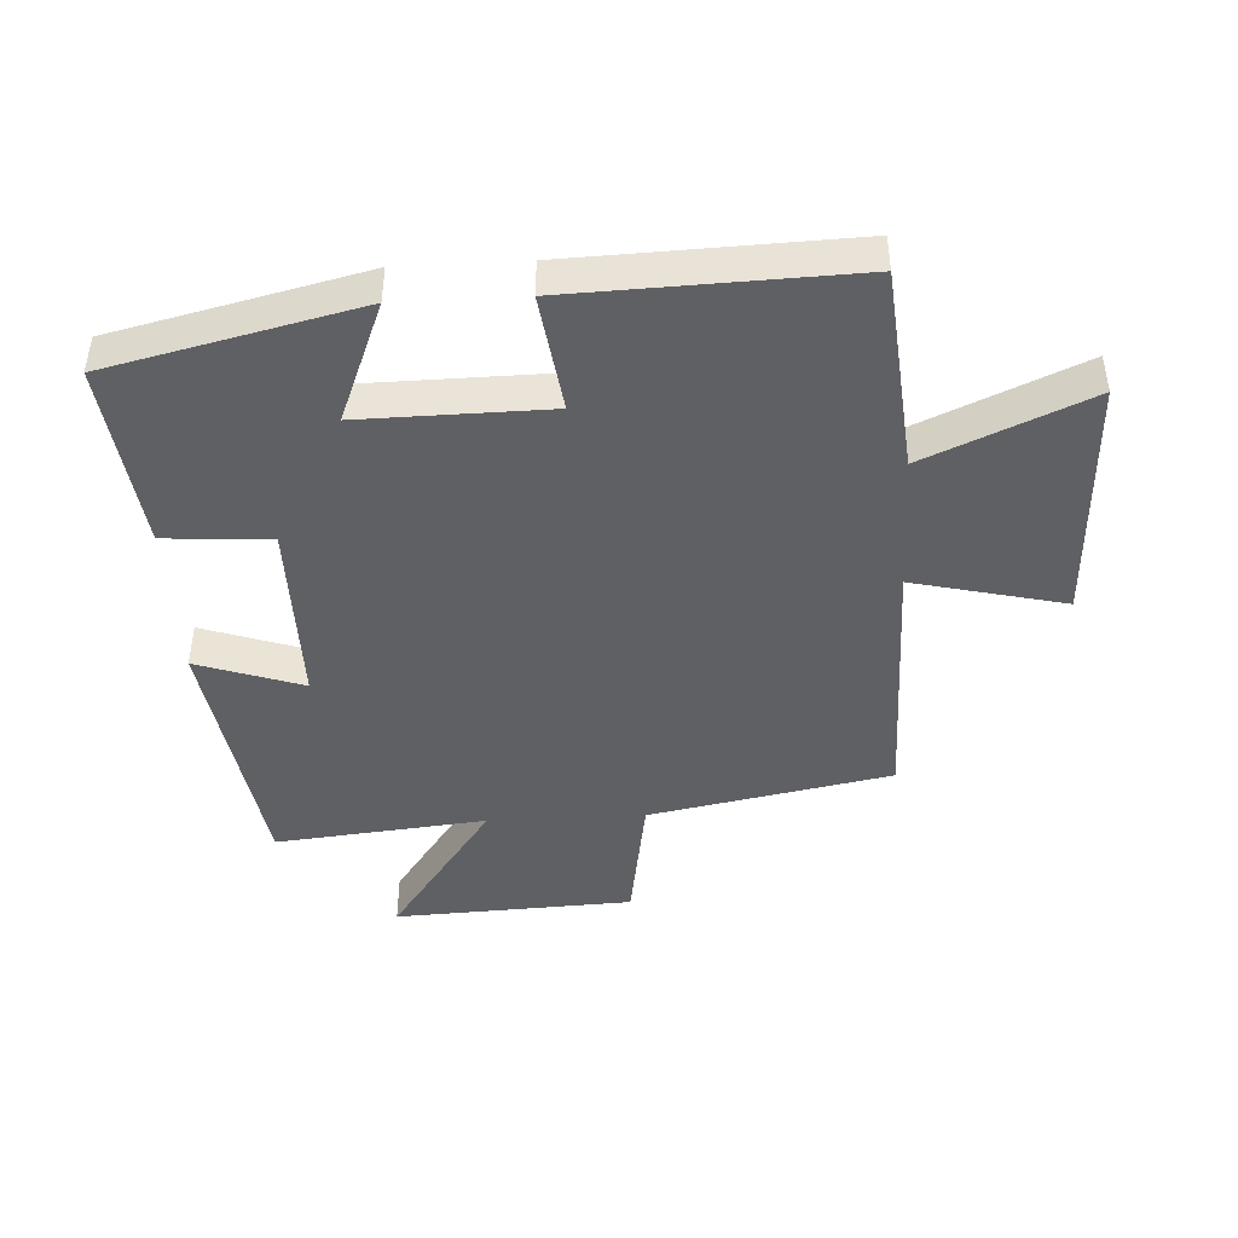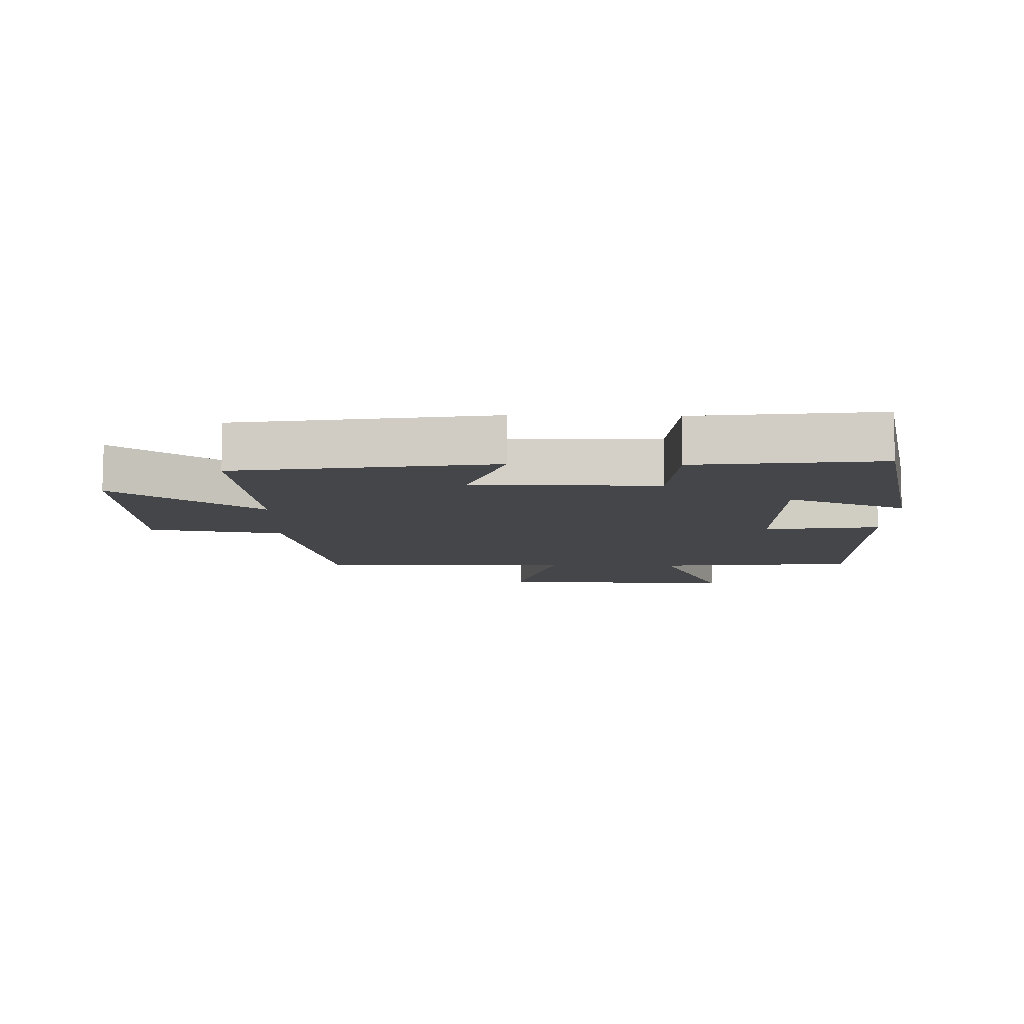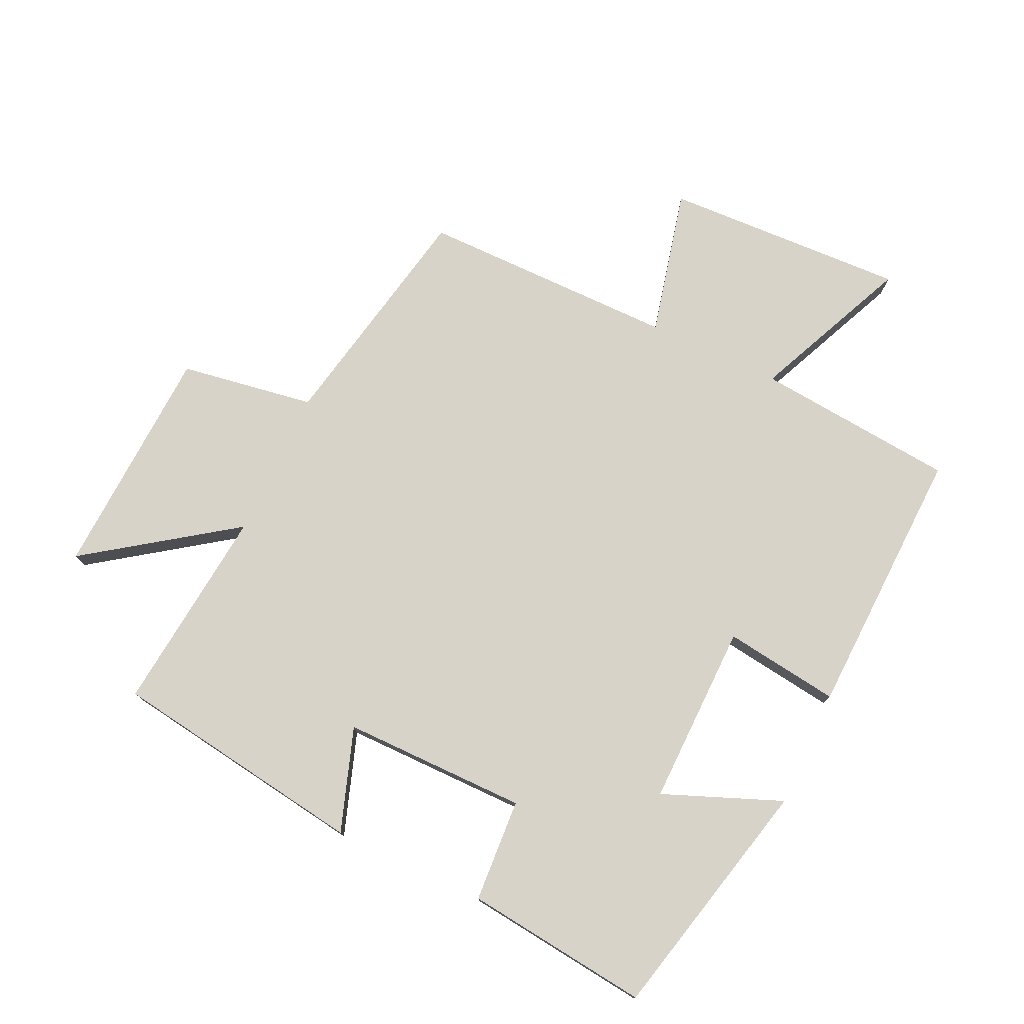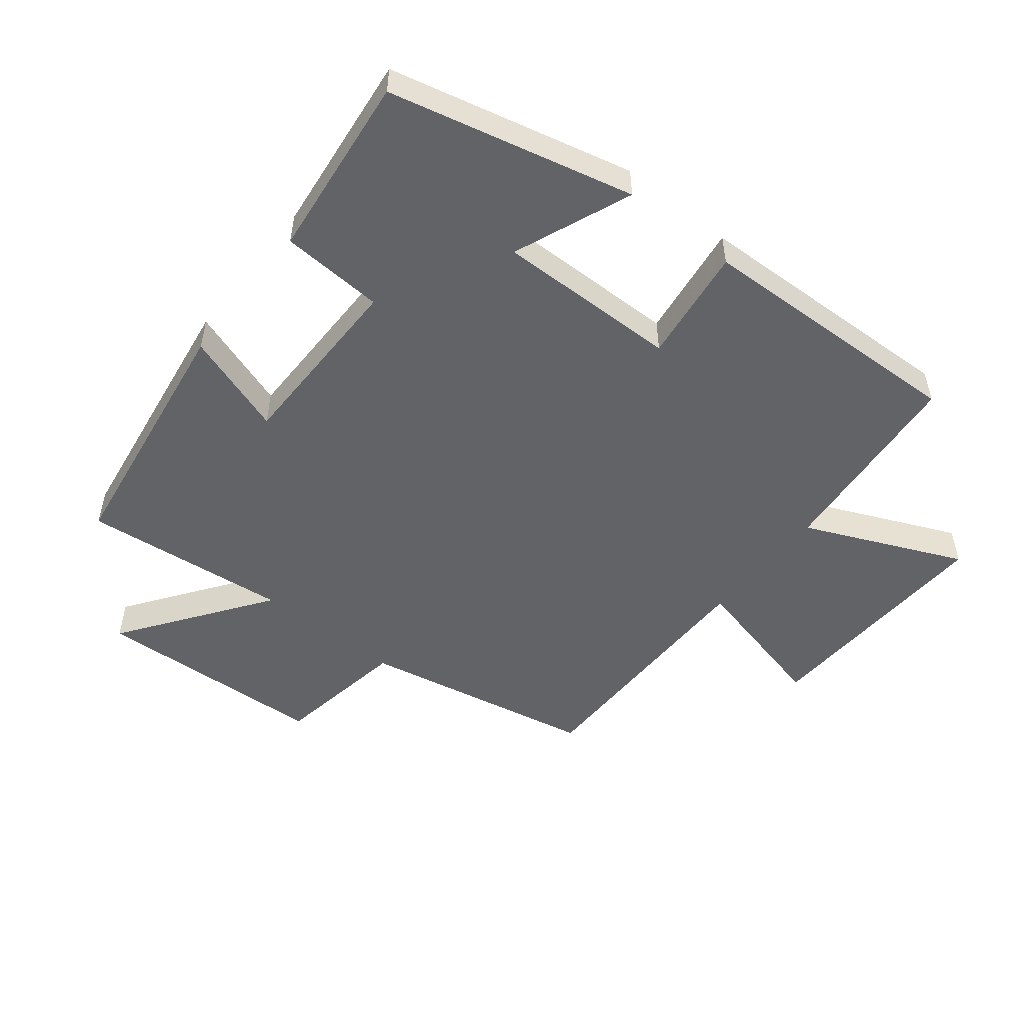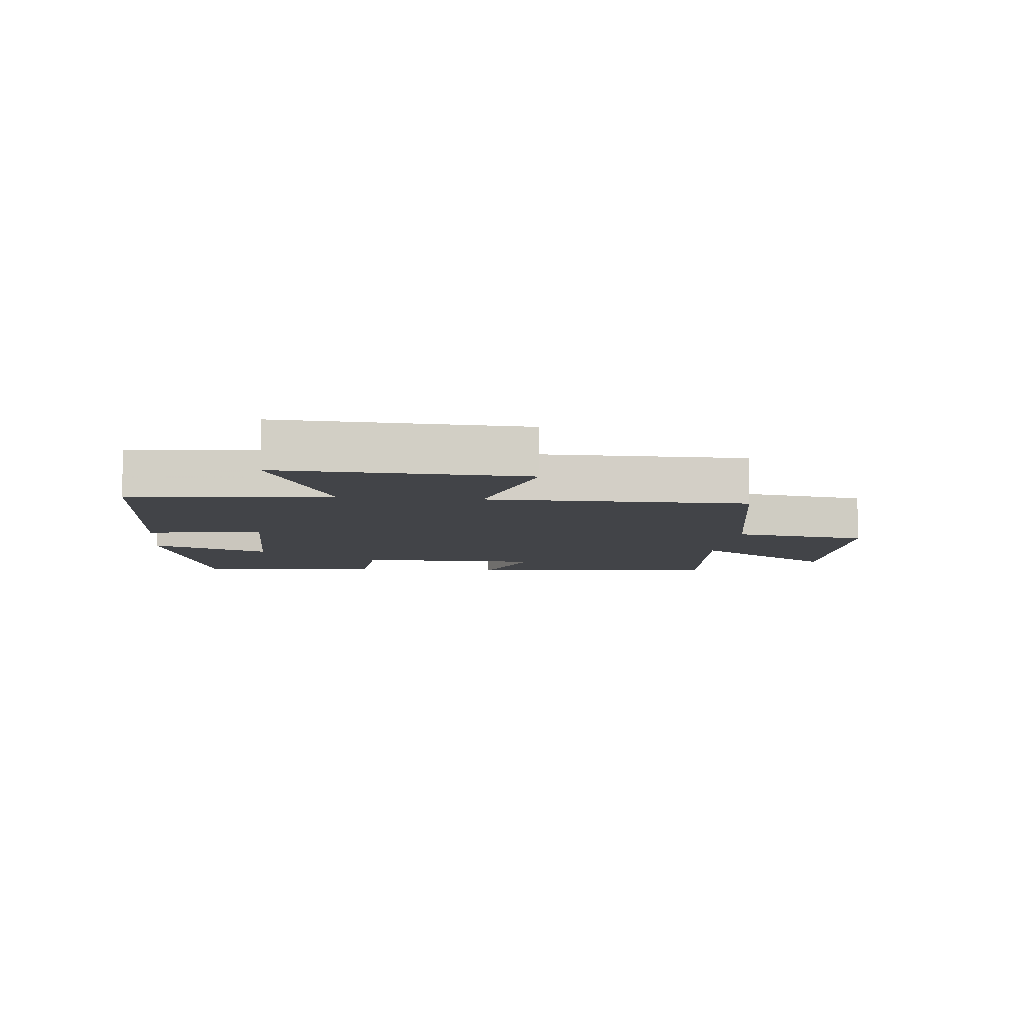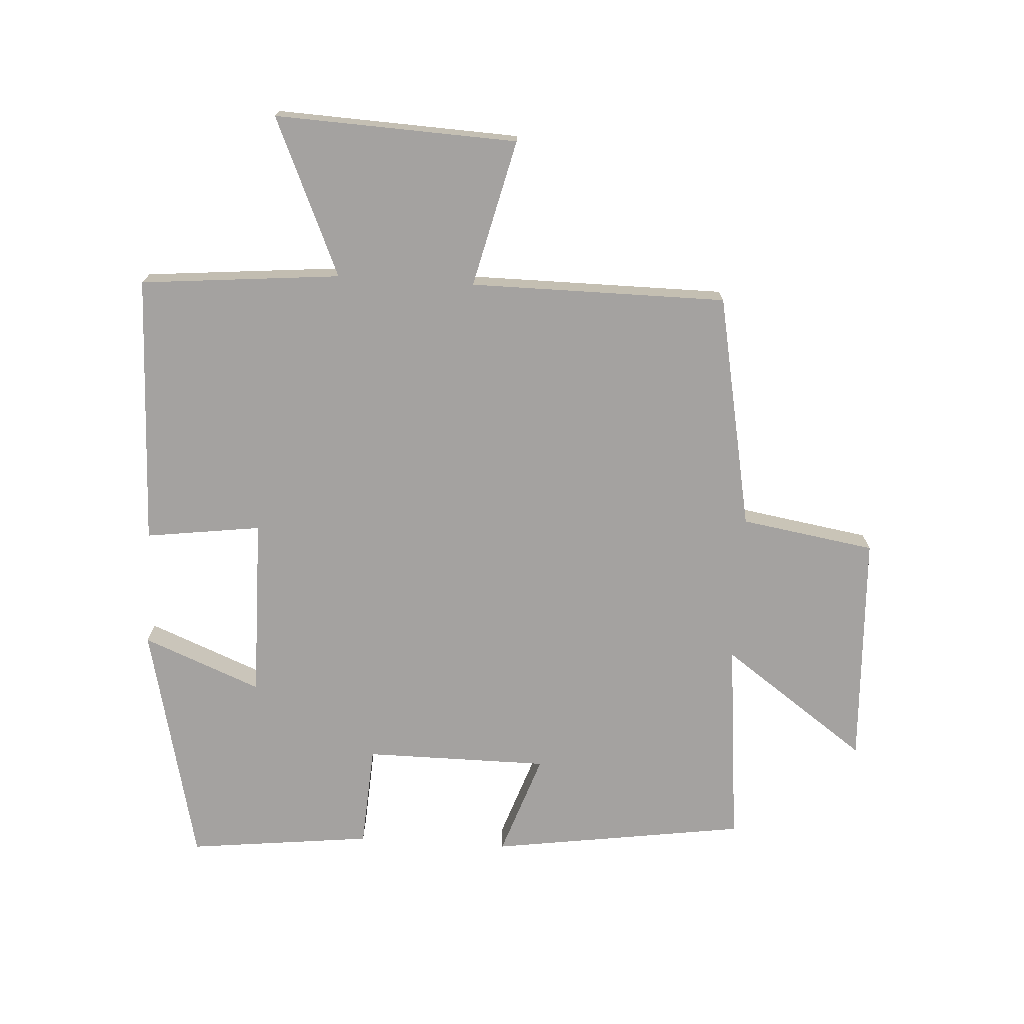
<metadata>
{"format":"obj","ext":"obj","renderer":"f3d","projection":"perspective","resolution":1024,"background":"white","views":[{"elev":-43.8,"azim":3.1,"up":"+Y"},{"elev":-9.6,"azim":-91.3,"up":"+Y"},{"elev":76.3,"azim":-64.9,"up":"+Y"},{"elev":-50.9,"azim":-38.6,"up":"+Y"},{"elev":-7.7,"azim":83.6,"up":"+Y"},{"elev":-72.7,"azim":86.4,"up":"+Y"}]}
</metadata>
<code>
v 0.5 0.07 -0.427
v 0.127 0.07 -0.5
v 0.093 0.07 -0.713
v -0.277 0.07 -0.731
v -0.113 0.07 -0.5
v -0.44 0.07 -0.534
v -0.5 0.07 -0.129
v -0.337 0.07 -0.185
v -0.337 0.07 0.107
v -0.5 0.07 0.117
v -0.534 0.07 0.409
v -0.149 0.07 0.5
v -0.224 0.07 0.313
v 0.064 0.07 0.317
v 0.039 0.07 0.5
v 0.47 0.07 0.515
v 0.5 0.07 0.198
v 0.75 0.07 0.308
v 0.734 0.07 -0.076
v 0.5 0.07 -0.02
v 0.5 0 -0.427
v 0.127 0 -0.5
v 0.093 0 -0.713
v -0.277 0 -0.731
v -0.113 0 -0.5
v -0.44 0 -0.534
v -0.5 0 -0.129
v -0.337 0 -0.185
v -0.337 0 0.107
v -0.5 0 0.117
v -0.534 0 0.409
v -0.149 0 0.5
v -0.224 0 0.313
v 0.064 0 0.317
v 0.039 0 0.5
v 0.47 0 0.515
v 0.5 0 0.198
v 0.75 0 0.308
v 0.734 0 -0.076
v 0.5 0 -0.02
f 17 18 19 20
f 17 20 1 2
f 14 15 16 17
f 13 14 17 2
f 10 11 12 13
f 9 10 13
f 8 9 13 2
f 5 6 7 8
f 5 8 2 3
f 3 4 5
f 40 39 38 37
f 22 21 40 37
f 37 36 35 34
f 22 37 34 33
f 33 32 31 30
f 33 30 29
f 22 33 29 28
f 28 27 26 25
f 23 22 28 25
f 25 24 23
f 1 21 22 2
f 2 22 23 3
f 3 23 24 4
f 4 24 25 5
f 5 25 26 6
f 6 26 27 7
f 7 27 28 8
f 8 28 29 9
f 9 29 30 10
f 10 30 31 11
f 11 31 32 12
f 12 32 33 13
f 13 33 34 14
f 14 34 35 15
f 15 35 36 16
f 16 36 37 17
f 17 37 38 18
f 18 38 39 19
f 19 39 40 20
f 20 40 21 1

</code>
